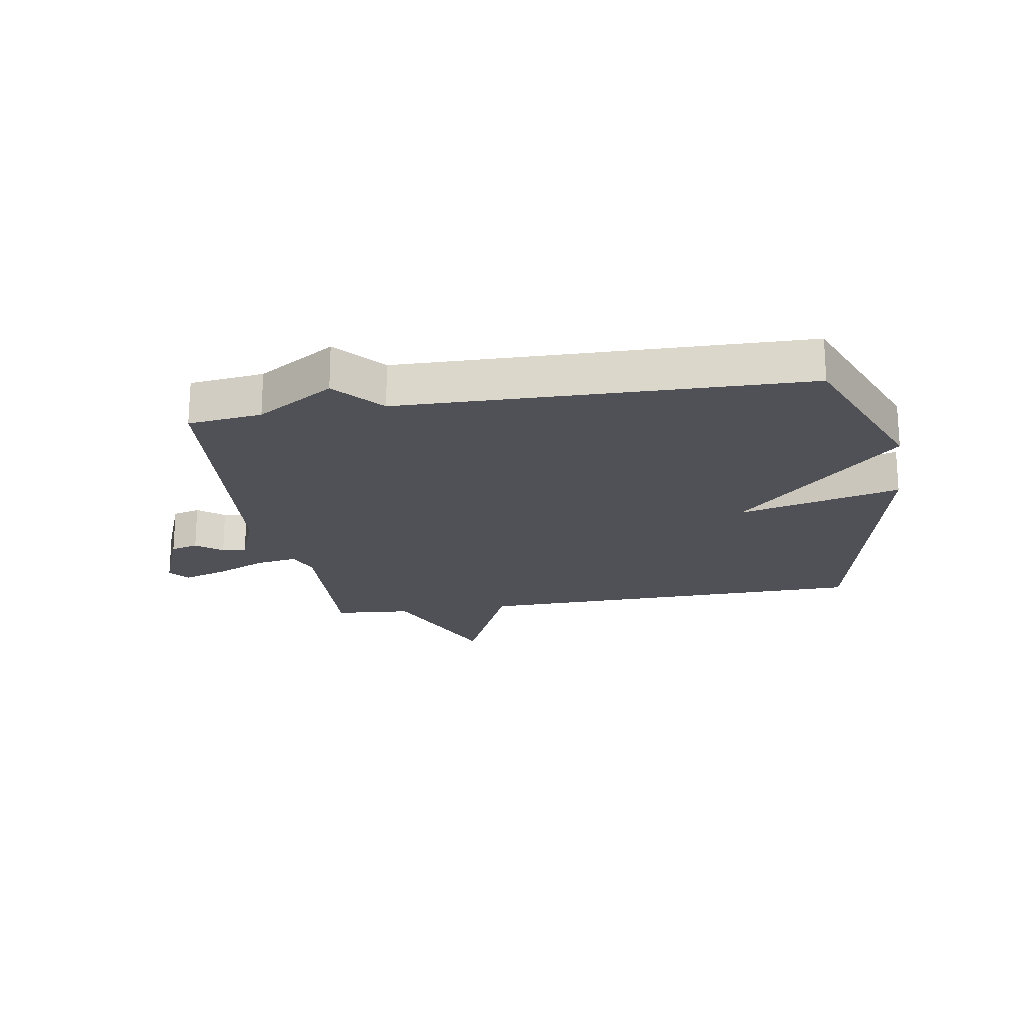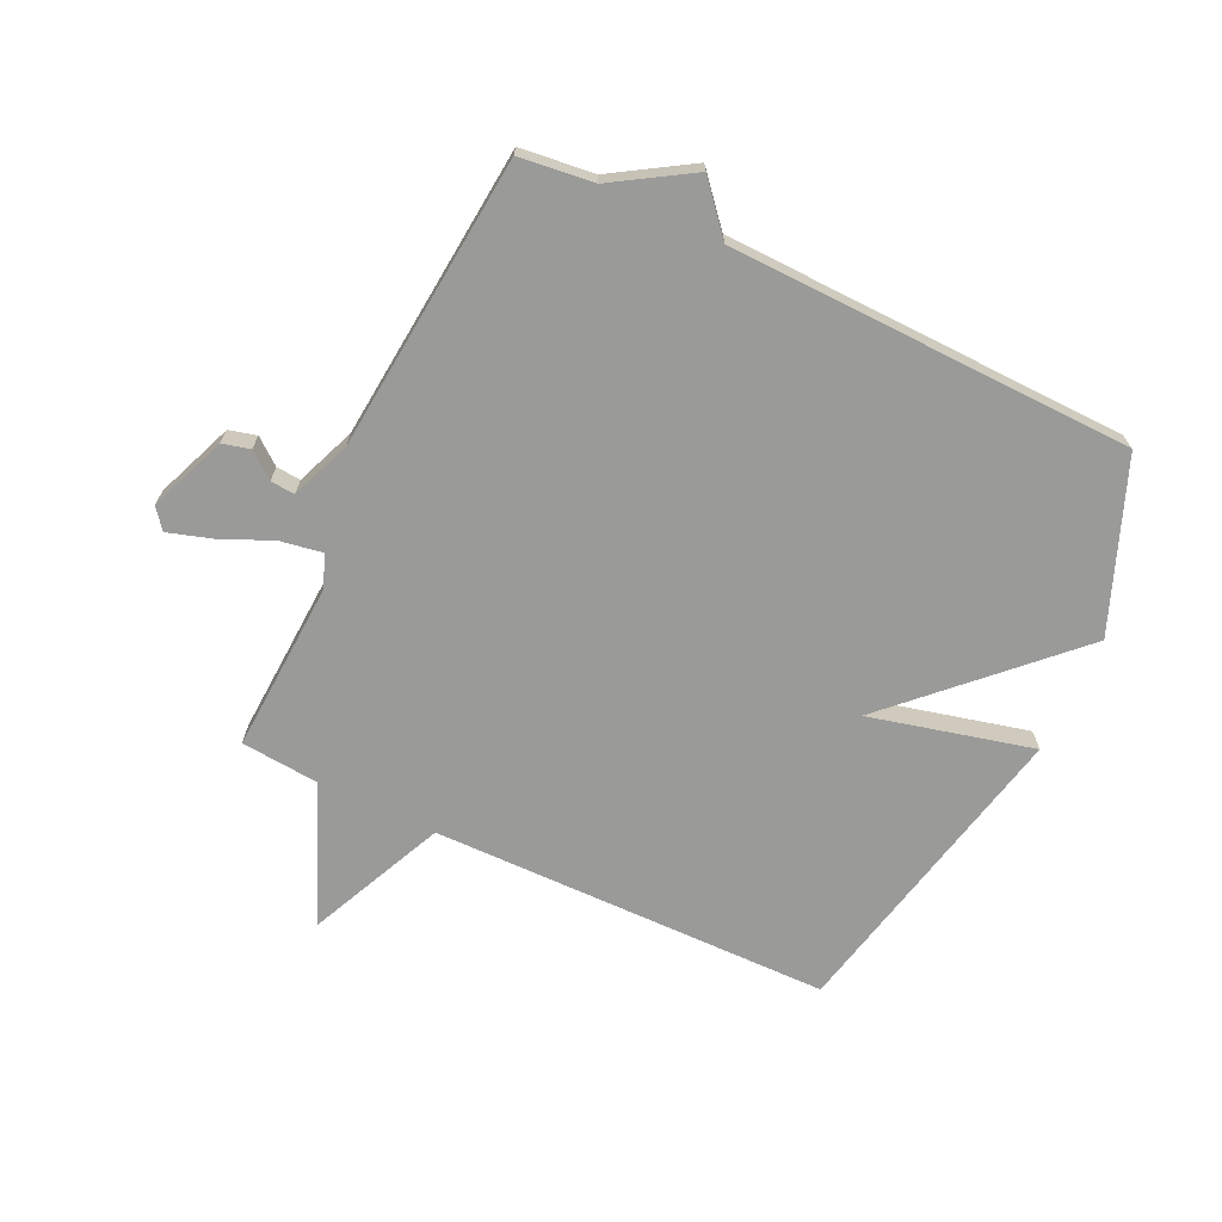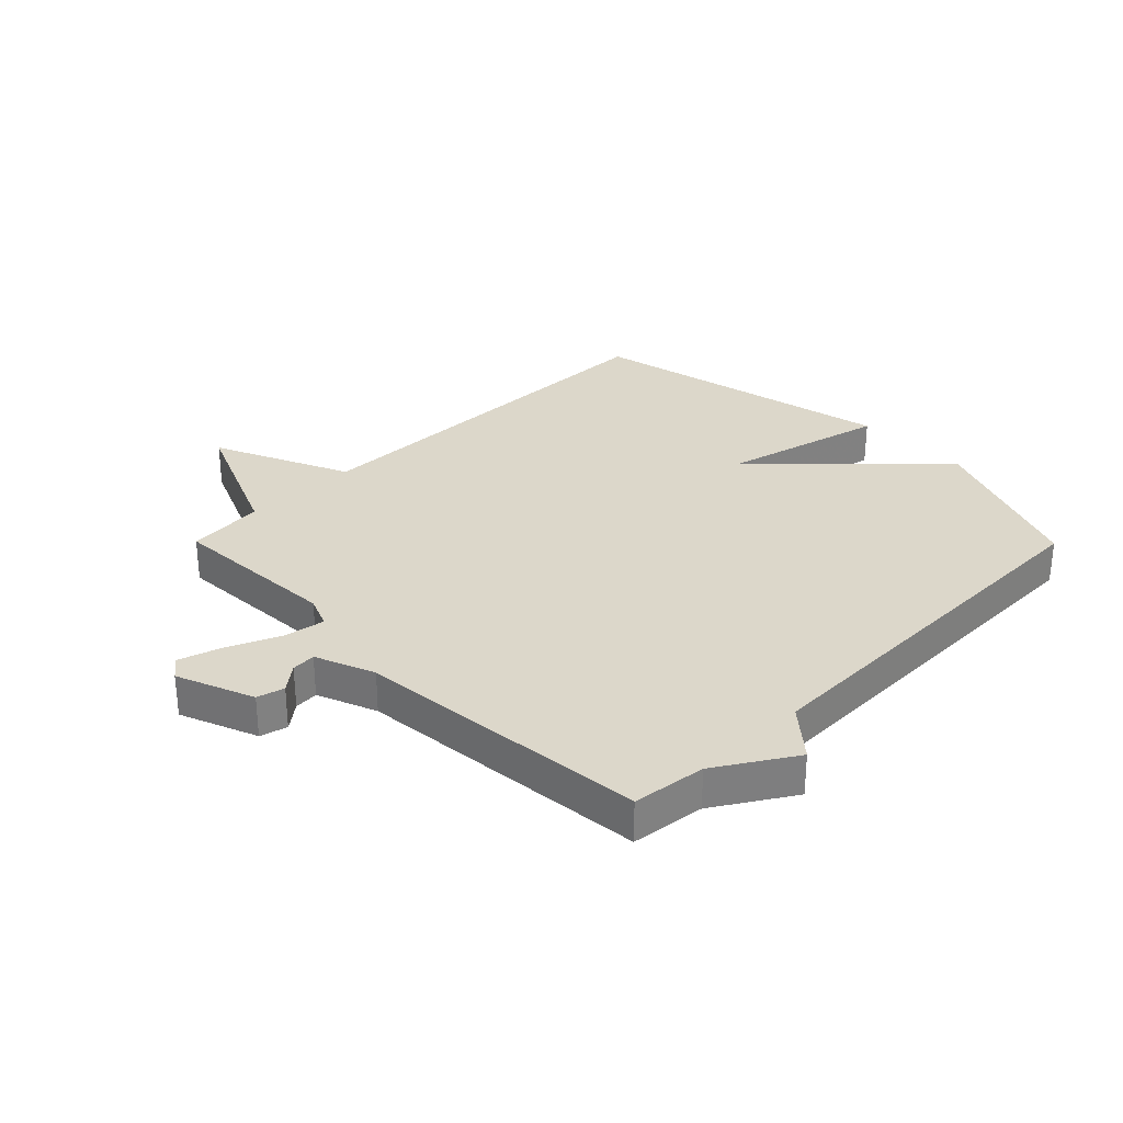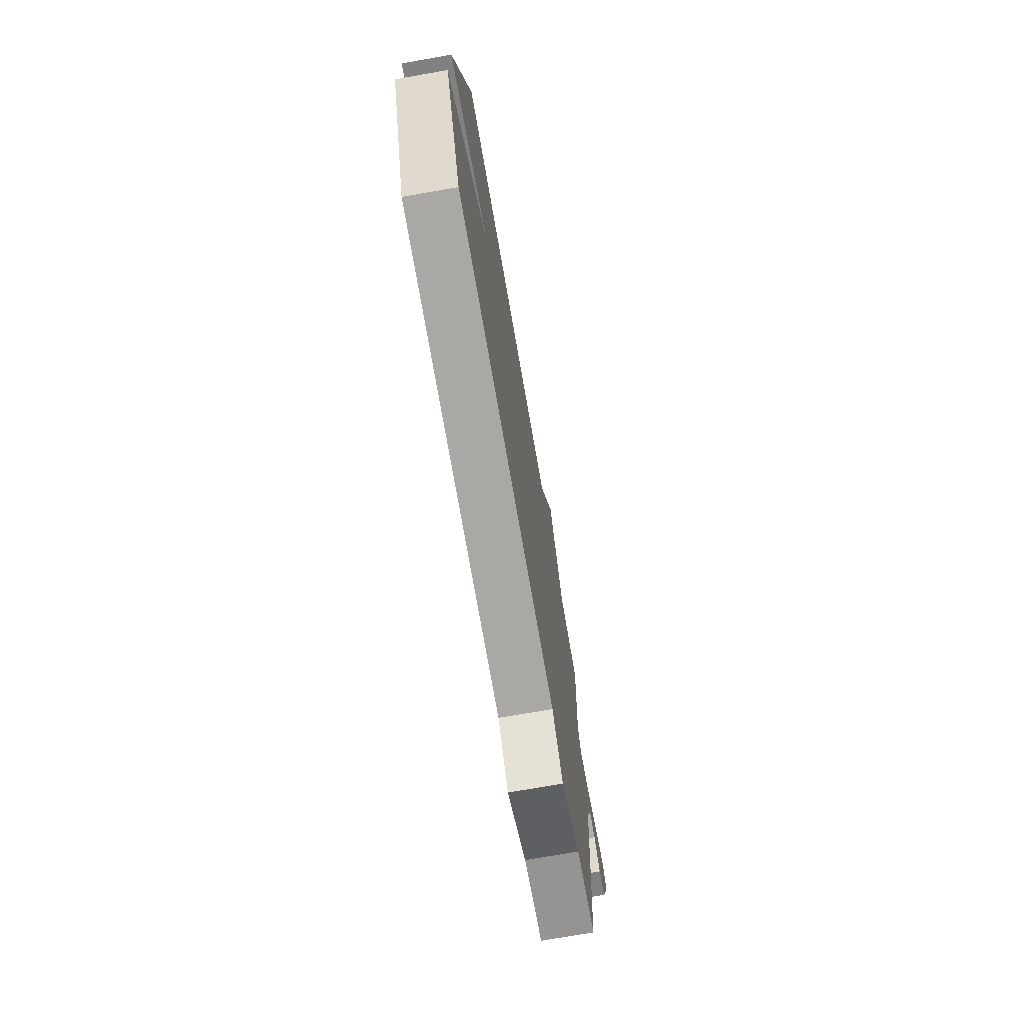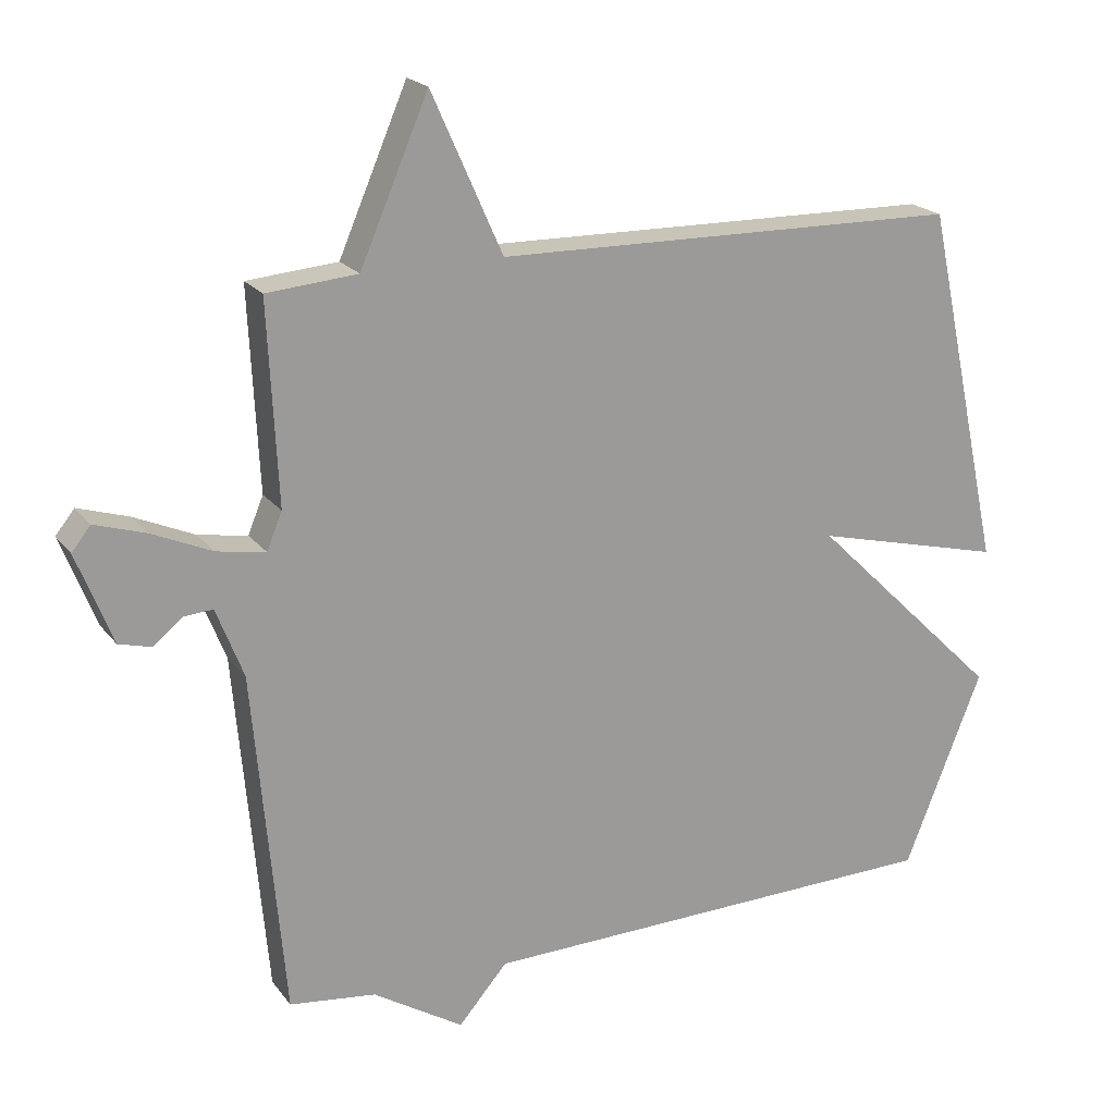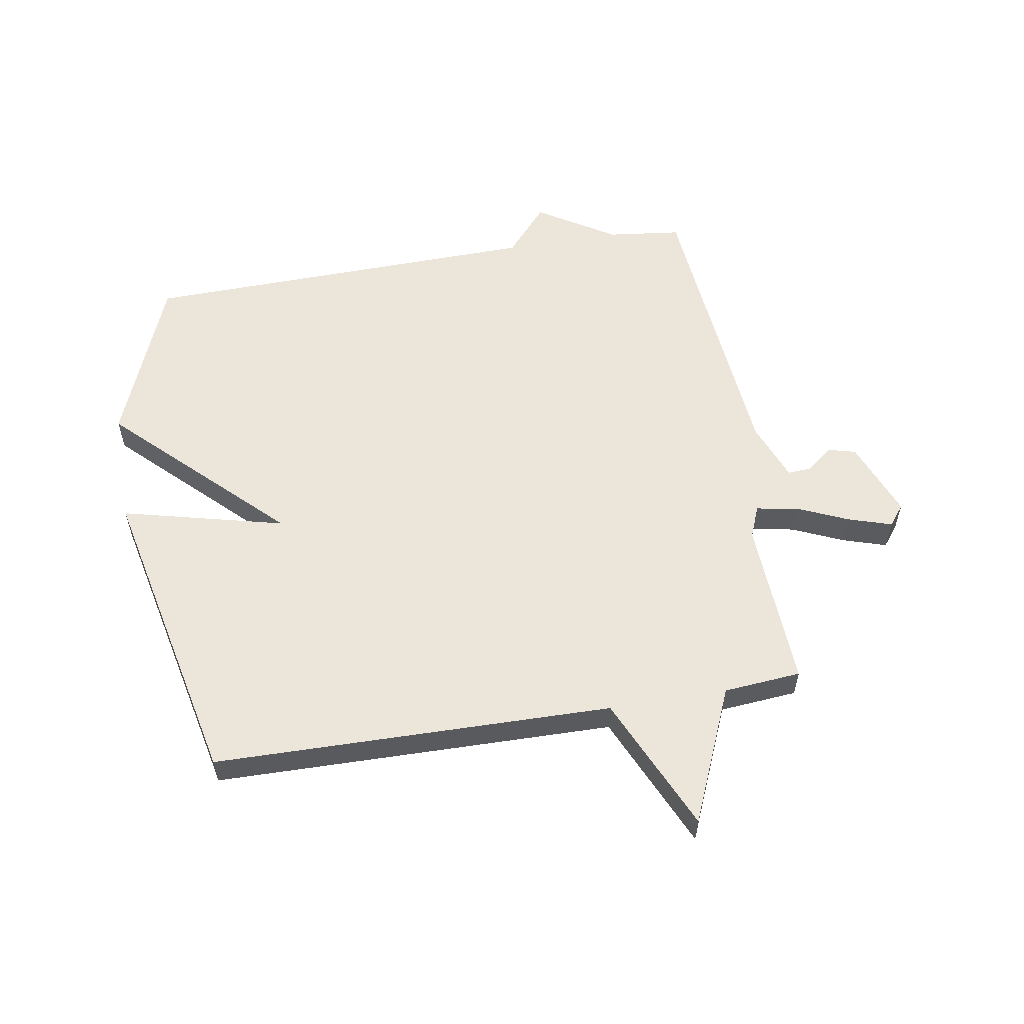
<metadata>
{"format":"obj","ext":"obj","renderer":"f3d","projection":"perspective","resolution":1024,"background":"white","views":[{"elev":-20.5,"azim":-170.5,"up":"+Y"},{"elev":-69.2,"azim":154.5,"up":"+Y"},{"elev":30.8,"azim":135.3,"up":"+Y"},{"elev":-73.9,"azim":-80.1,"up":"+Z"},{"elev":20.1,"azim":153.9,"up":"+Z"},{"elev":57.0,"azim":-9.6,"up":"+Y"}]}
</metadata>
<code>
v 0.5 0.07 -0.5
v 0.376 0.07 -0.515
v 0.246 0.07 -0.596
v 0.176 0.07 -0.515
v -0.5 0.07 -0.5
v -0.612 0.07 -0.219
v -0.339 0.07 0.049
v -0.612 0.07 -0.019
v -0.5 0.07 0.5
v 0.17 0.07 0.511
v 0.272 0.07 0.739
v 0.37 0.07 0.511
v 0.5 0.07 0.5
v 0.486 0.07 0.213
v 0.508 0.07 0.16
v 0.578 0.07 0.172
v 0.664 0.07 0.21
v 0.737 0.07 0.233
v 0.764 0.07 0.199
v 0.713 0.07 0.069
v 0.667 0.07 0.057
v 0.624 0.07 0.091
v 0.583 0.07 0.094
v 0.544 0.07 -0.006
v 0.5 0 -0.5
v 0.376 0 -0.515
v 0.246 0 -0.596
v 0.176 0 -0.515
v -0.5 0 -0.5
v -0.612 0 -0.219
v -0.339 0 0.049
v -0.612 0 -0.019
v -0.5 0 0.5
v 0.17 0 0.511
v 0.272 0 0.739
v 0.37 0 0.511
v 0.5 0 0.5
v 0.486 0 0.213
v 0.508 0 0.16
v 0.578 0 0.172
v 0.664 0 0.21
v 0.737 0 0.233
v 0.764 0 0.199
v 0.713 0 0.069
v 0.667 0 0.057
v 0.624 0 0.091
v 0.583 0 0.094
v 0.544 0 -0.006
f 20 21 22
f 19 20 22
f 18 19 22
f 17 18 22
f 16 17 22
f 15 16 22 23
f 12 13 14
f 10 11 12 14
f 10 14 15
f 7 8 9 10
f 7 10 15
f 6 7 15
f 5 6 15
f 4 5 15
f 2 3 4 15
f 24 1 2 15
f 15 23 24
f 46 45 44
f 46 44 43
f 46 43 42
f 46 42 41
f 46 41 40
f 47 46 40 39
f 38 37 36
f 38 36 35 34
f 39 38 34
f 34 33 32 31
f 39 34 31
f 39 31 30
f 39 30 29
f 39 29 28
f 39 28 27 26
f 39 26 25 48
f 48 47 39
f 1 25 26 2
f 2 26 27 3
f 3 27 28 4
f 4 28 29 5
f 5 29 30 6
f 6 30 31 7
f 7 31 32 8
f 8 32 33 9
f 9 33 34 10
f 10 34 35 11
f 11 35 36 12
f 12 36 37 13
f 13 37 38 14
f 14 38 39 15
f 15 39 40 16
f 16 40 41 17
f 17 41 42 18
f 18 42 43 19
f 19 43 44 20
f 20 44 45 21
f 21 45 46 22
f 22 46 47 23
f 23 47 48 24
f 24 48 25 1

</code>
